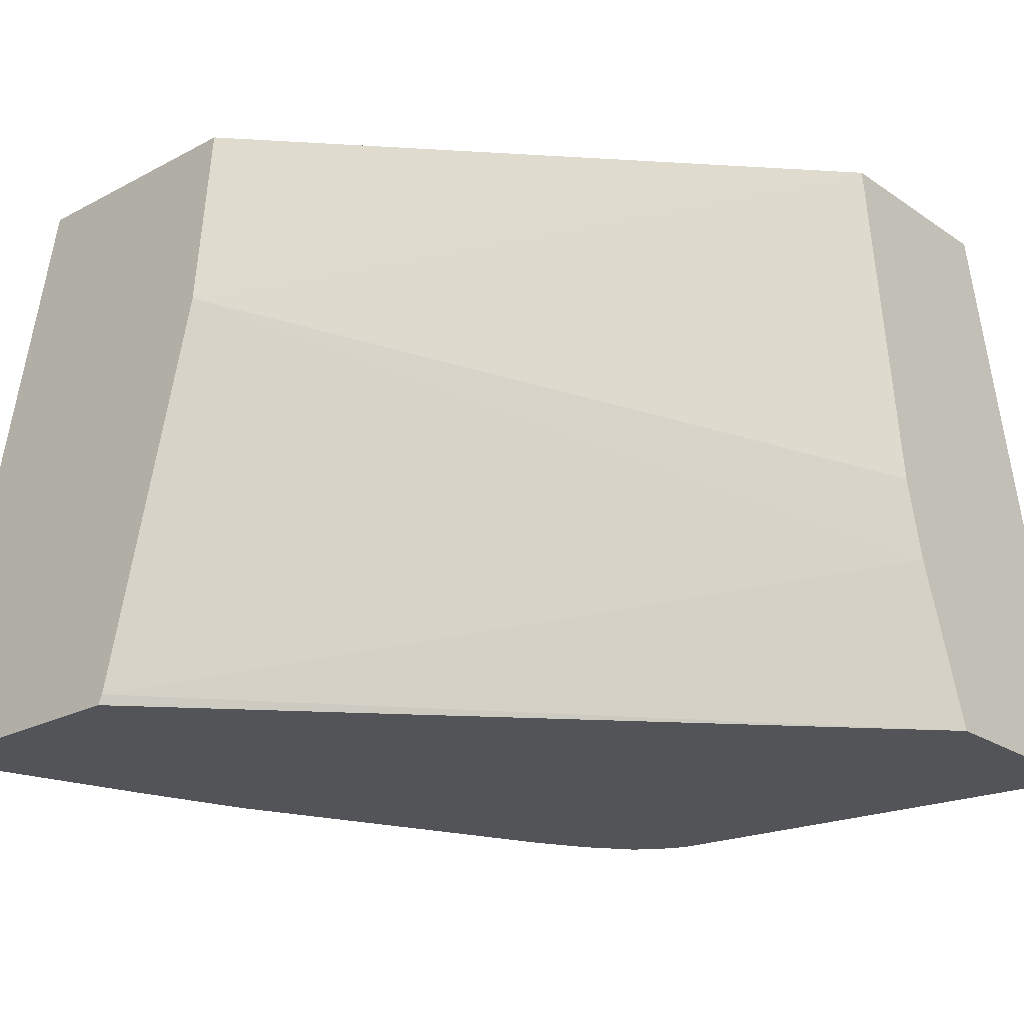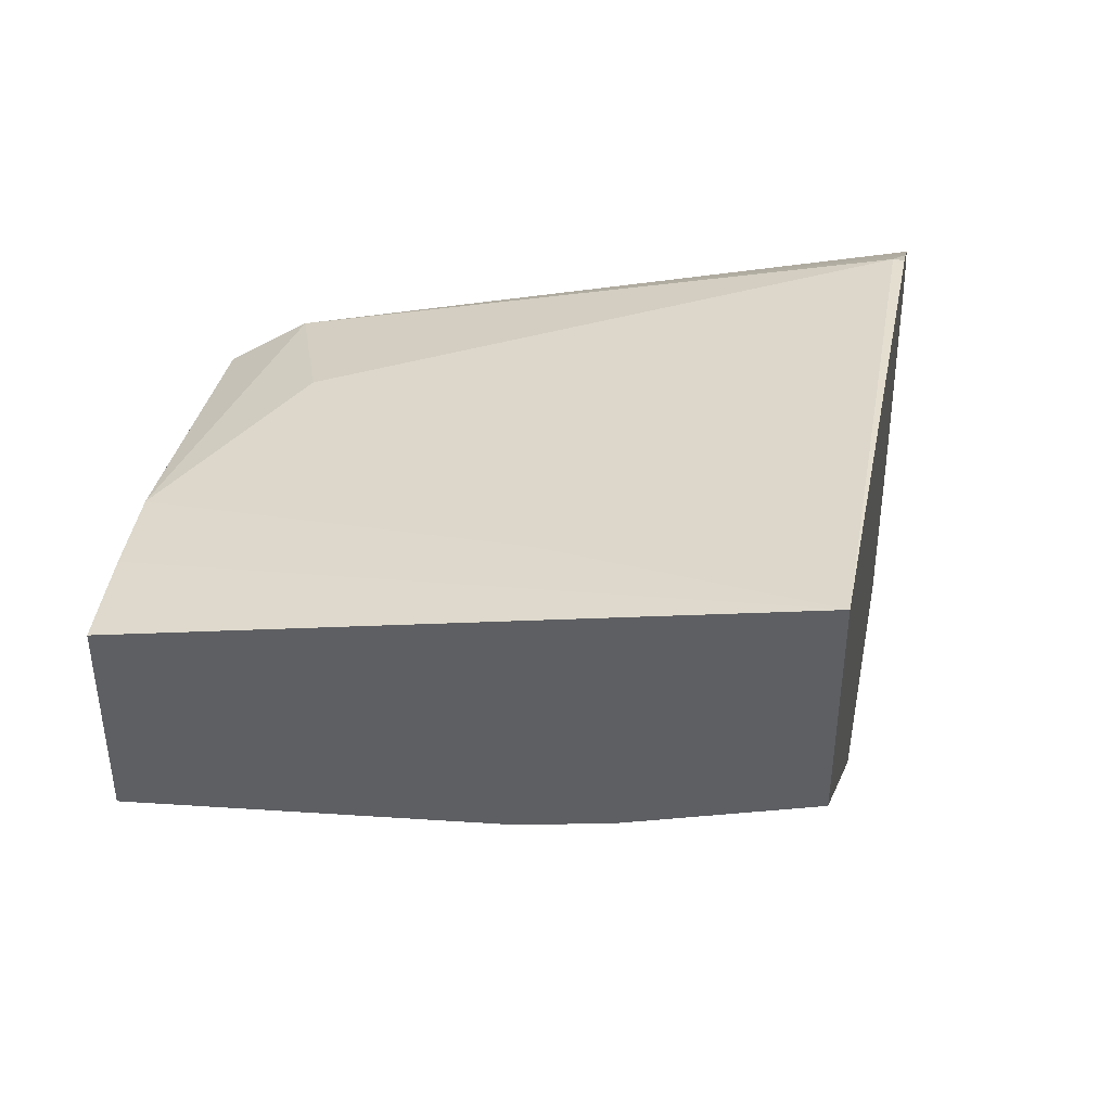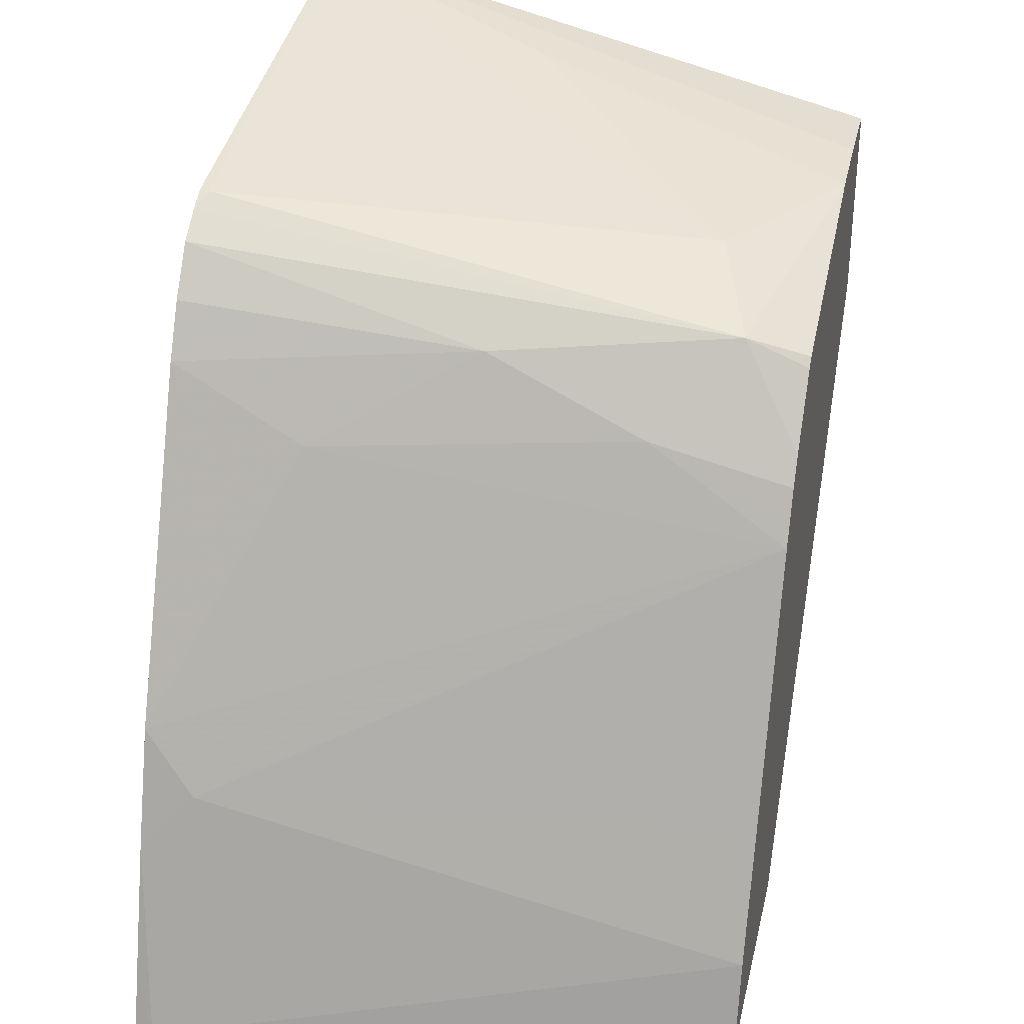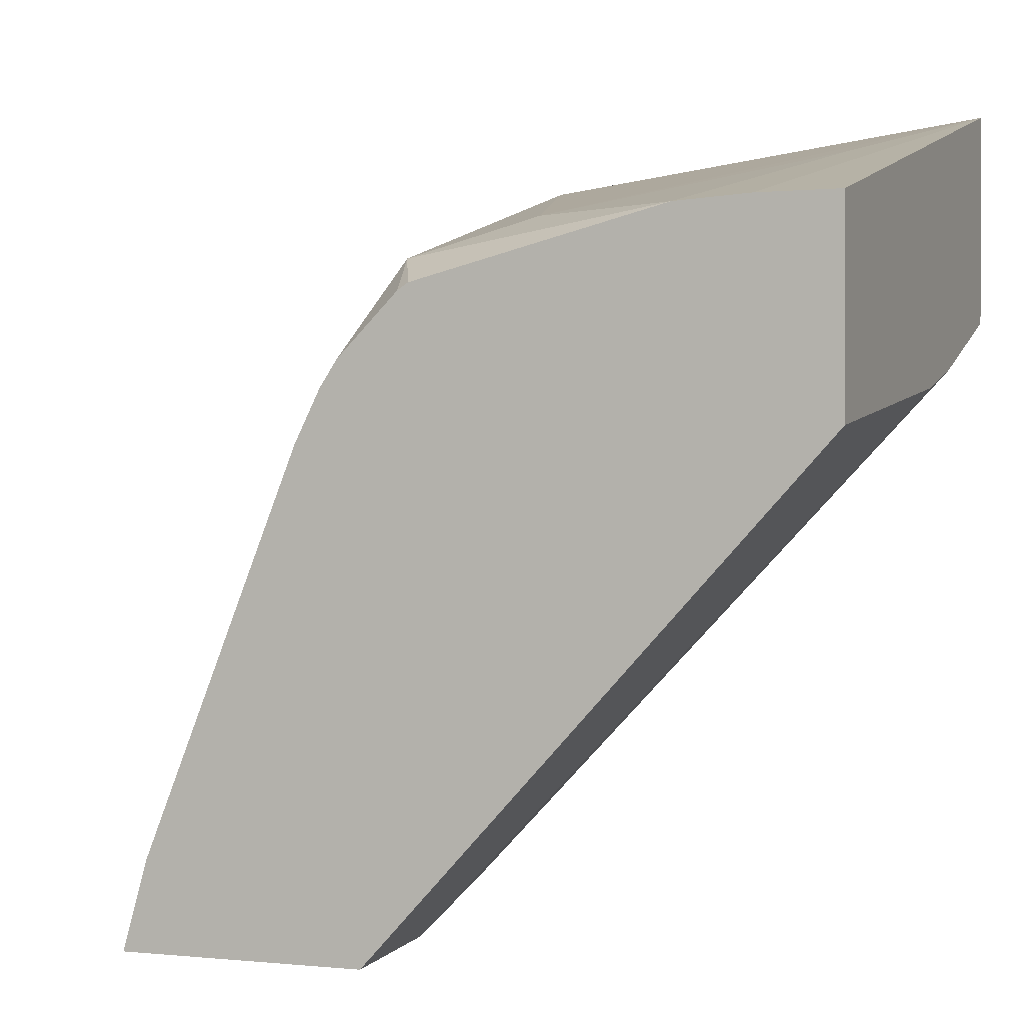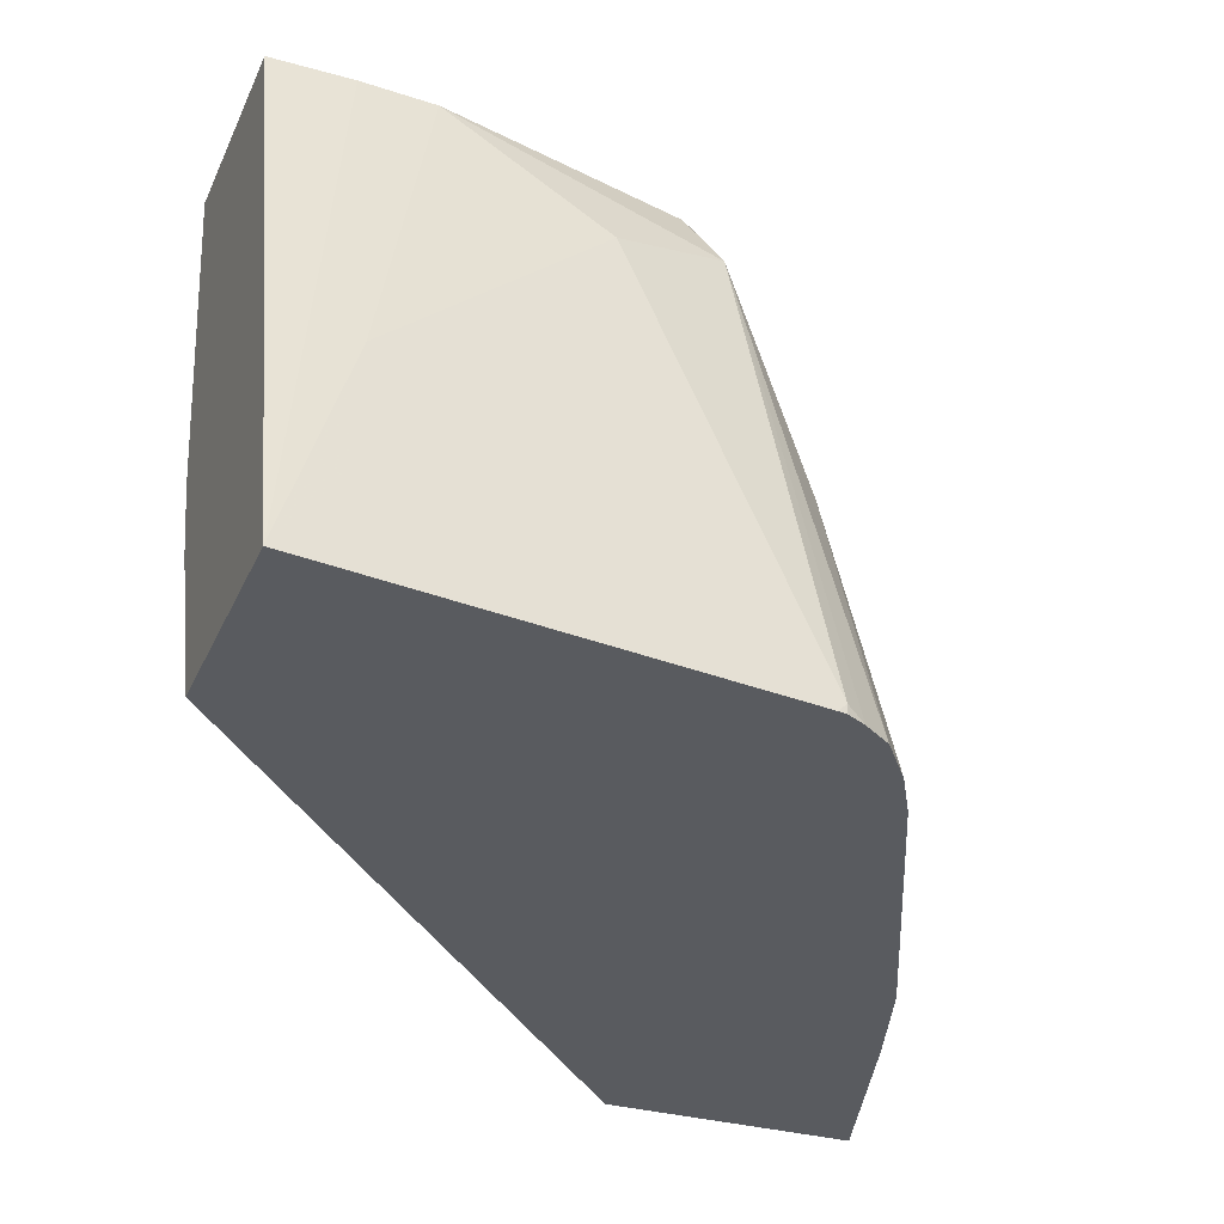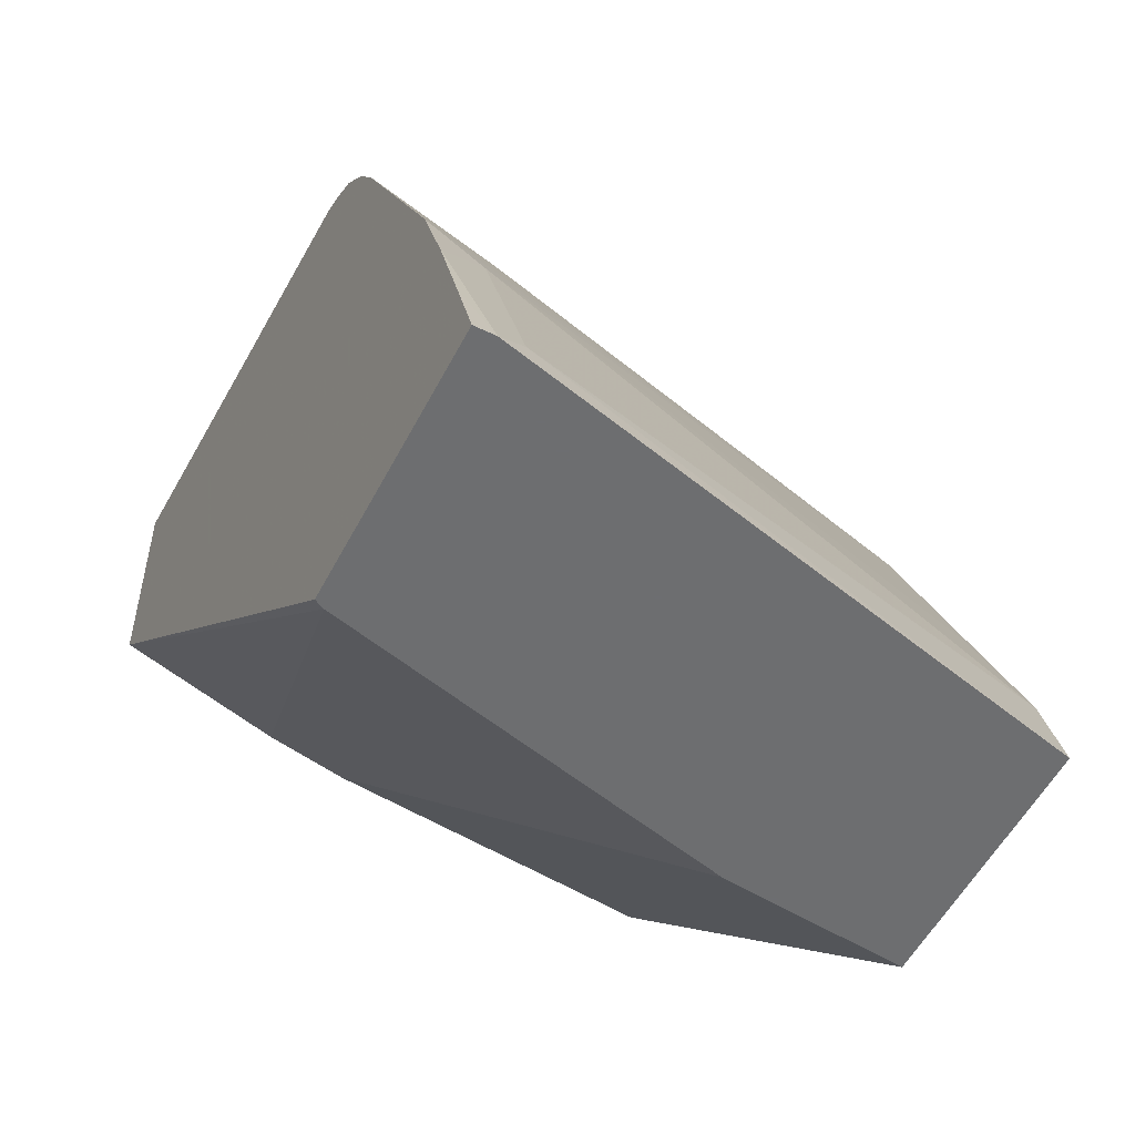
<metadata>
{"format":"obj","ext":"obj","renderer":"f3d","projection":"perspective","resolution":1024,"background":"white","views":[{"elev":-23.3,"azim":-138.4,"up":"+Y"},{"elev":45.4,"azim":-79.5,"up":"+Z"},{"elev":33.3,"azim":102.6,"up":"+Z"},{"elev":0.4,"azim":-158.2,"up":"+Z"},{"elev":-32.4,"azim":-21.3,"up":"+Y"},{"elev":-54.3,"azim":62.8,"up":"+Z"}]}
</metadata>
<code>
v 0.1167 0.3705 -0.01761
v 0.1811 0.3705 -0.01761
v 0.1216 0.3243 -0.01761
v -0.000698 0.3705 0.1102
v 0.1745 0.3705 0.005649
v 0.2128 0.2331 -0.01013
v 0.2166 0.2256 -0.01761
v 0.1267 0.304 -0.01761
v -0.000698 0.2628 0.127
v -0.000698 0.2839 0.1217
v -0.000698 0.3705 0.1621
v 0.161 0.3705 0.03942
v 0.1621 0.3648 0.04054
v 0.1925 0.2331 0.05069
v 0.1989 0.2205 0.03805
v 0.209 0.2205 0.006325
v 0.2166 0.2205 -0.01761
v 0.1469 0.223 -0.01761
v -0.000698 0.2205 0.142
v -0.000698 0.2205 0.1984
v 0.02027 0.3705 0.1621
v 0.134 0.3705 0.107
v 0.1887 0.2205 0.06714
v 0.1482 0.2205 -0.01761
v 0.147 0.2228 -0.01761
v 0.08108 0.3446 0.1621
v 0.02027 0.2838 0.1824
v 0.1191 0.2205 0.1829
v 0.1216 0.223 0.1824
v 0.03941 0.3705 0.161
v 0.1317 0.3705 0.1115
v 0.1317 0.3344 0.1317
v 0.152 0.2534 0.1317
v 0.1505 0.2205 0.1505
v 0.1115 0.3547 0.152
v 0.1216 0.2205 0.1824
v 0.1266 0.2205 0.1799
v 0.08806 0.3705 0.1489
v 0.1273 0.3705 0.1205
v 0.1317 0.2939 0.152
v 0.1431 0.2205 0.1634
v 0.107 0.3705 0.143
v 0.1043 0.3705 0.1448
v 0.1343 0.2205 0.1748
v 0.1227 0.3705 0.1272
f 18 25 19
f 21 27 30
f 20 29 26
f 20 28 29
f 20 27 21
f 20 26 27
f 19 25 24
f 22 31 32
f 15 17 16
f 15 44 37
f 40 44 41
f 15 20 19
f 15 28 20
f 15 36 28
f 15 37 36
f 15 41 44
f 15 34 41
f 22 32 33
f 15 24 17
f 22 33 23
f 35 44 40
f 26 35 30
f 15 23 34
f 35 45 42
f 35 39 45
f 35 40 39
f 35 37 44
f 35 43 38
f 35 42 43
f 34 40 41
f 23 33 34
f 33 40 34
f 32 39 40
f 31 39 32
f 30 35 38
f 29 37 35
f 29 36 37
f 28 36 29
f 26 29 35
f 26 30 27
f 32 40 33
f 14 22 23
f 15 19 24
f 13 22 14
f 1 31 22
f 1 39 31
f 1 45 39
f 1 42 45
f 1 43 42
f 1 38 43
f 1 30 38
f 1 21 30
f 1 22 12
f 1 11 21
f 1 3 4
f 1 8 3
f 1 18 8
f 1 25 18
f 1 24 25
f 1 17 24
f 1 7 17
f 14 23 15
f 1 4 11
f 1 12 5
f 1 2 7
f 2 5 6
f 12 22 13
f 11 20 21
f 9 18 19
f 8 18 9
f 7 16 17
f 7 15 16
f 1 5 2
f 6 14 7
f 5 14 6
f 7 14 15
f 5 12 13
f 4 20 11
f 4 19 20
f 4 9 19
f 4 10 9
f 3 10 4
f 3 9 10
f 3 8 9
f 5 13 14
f 2 6 7

</code>
